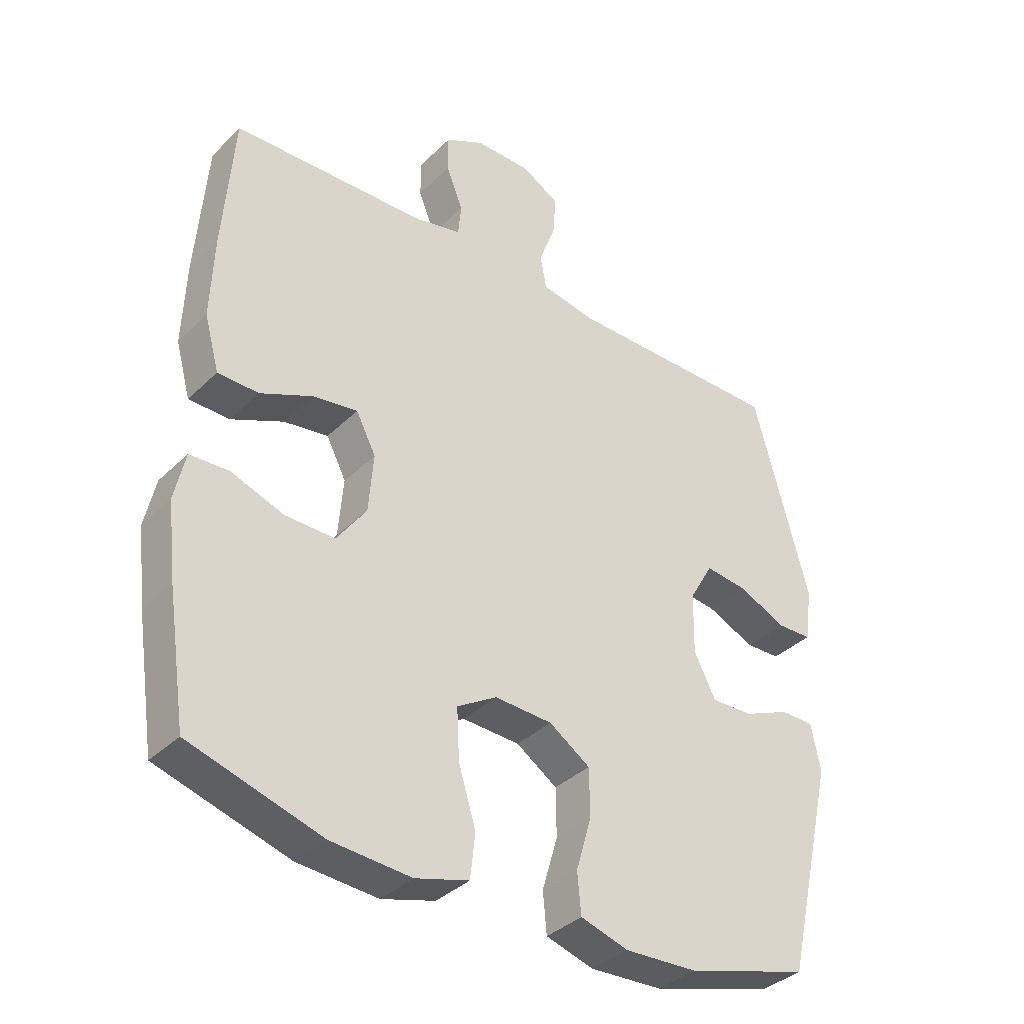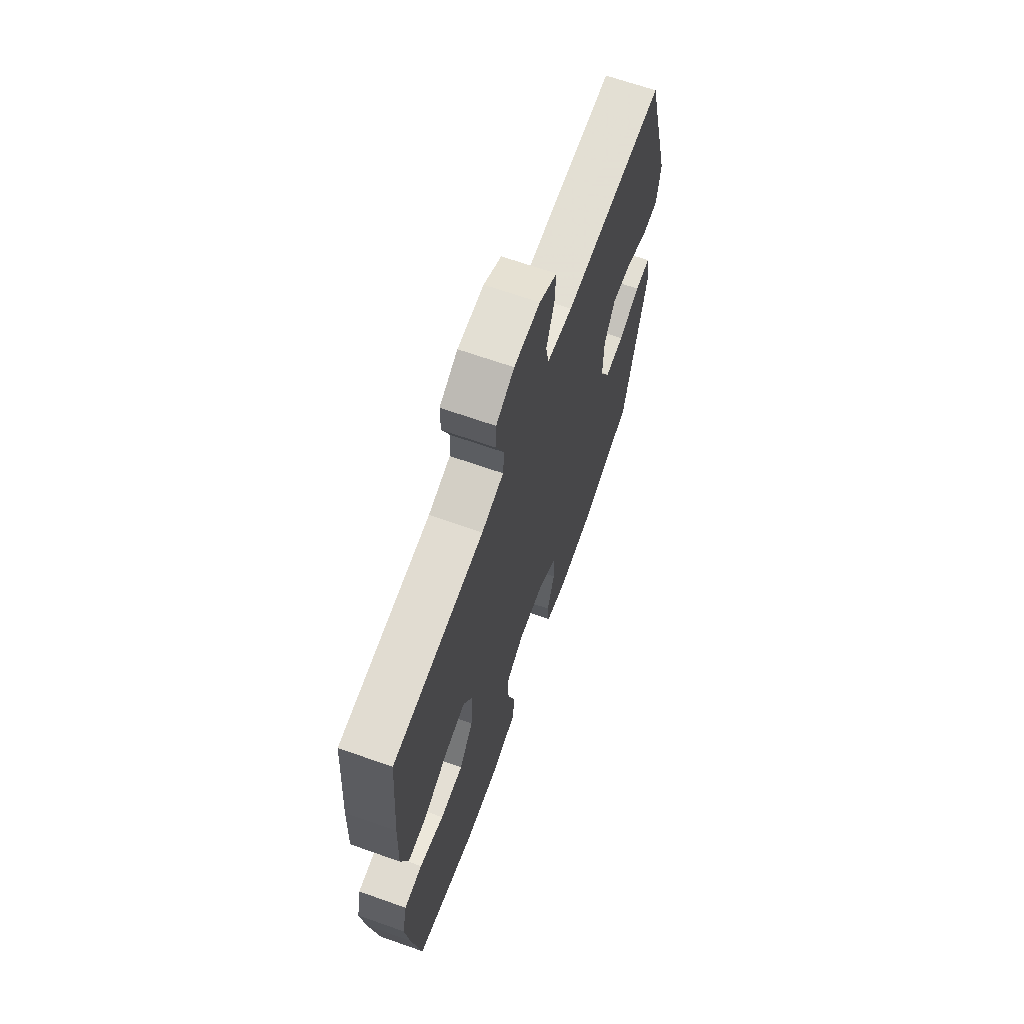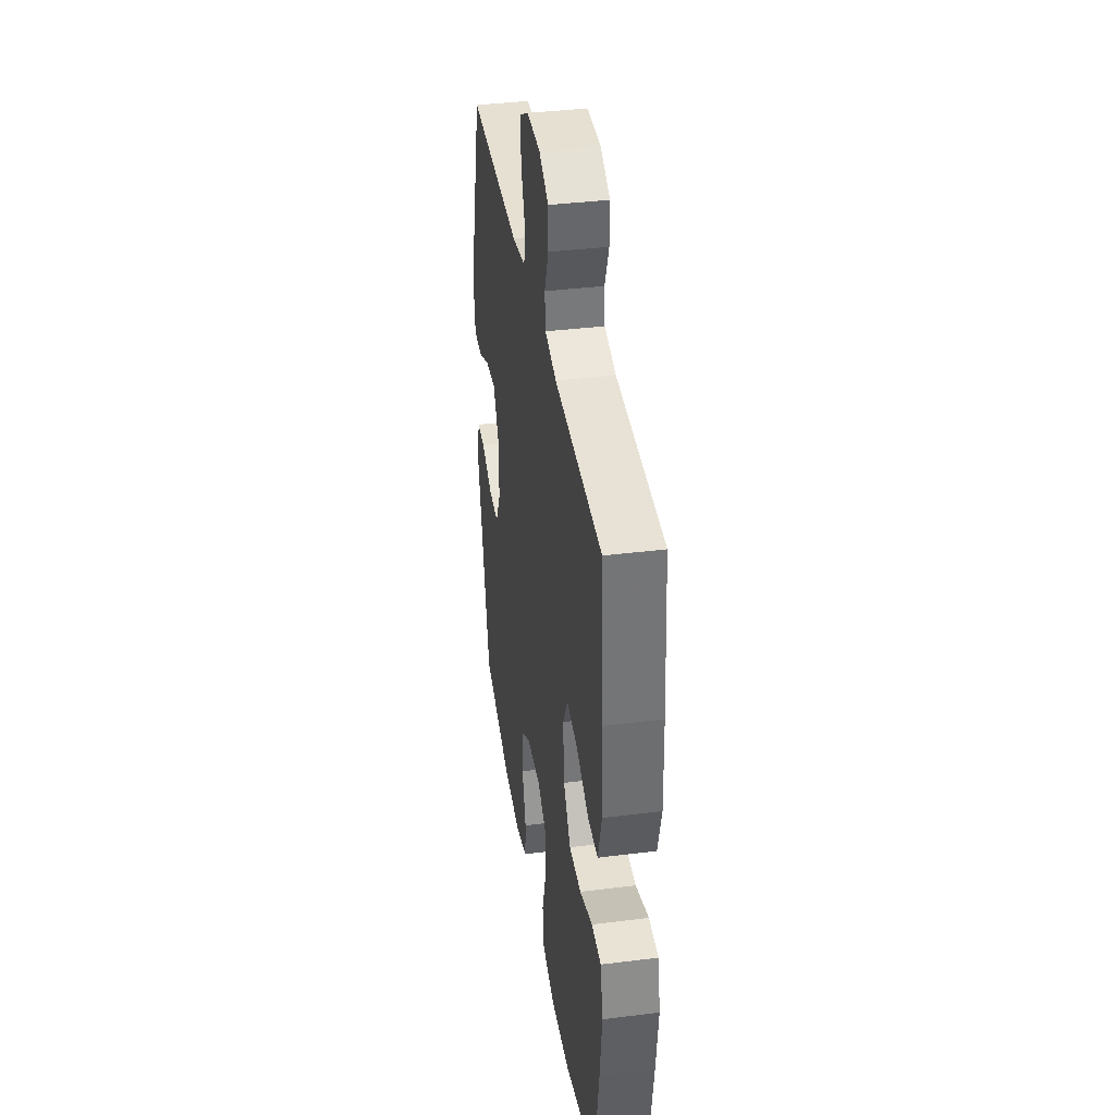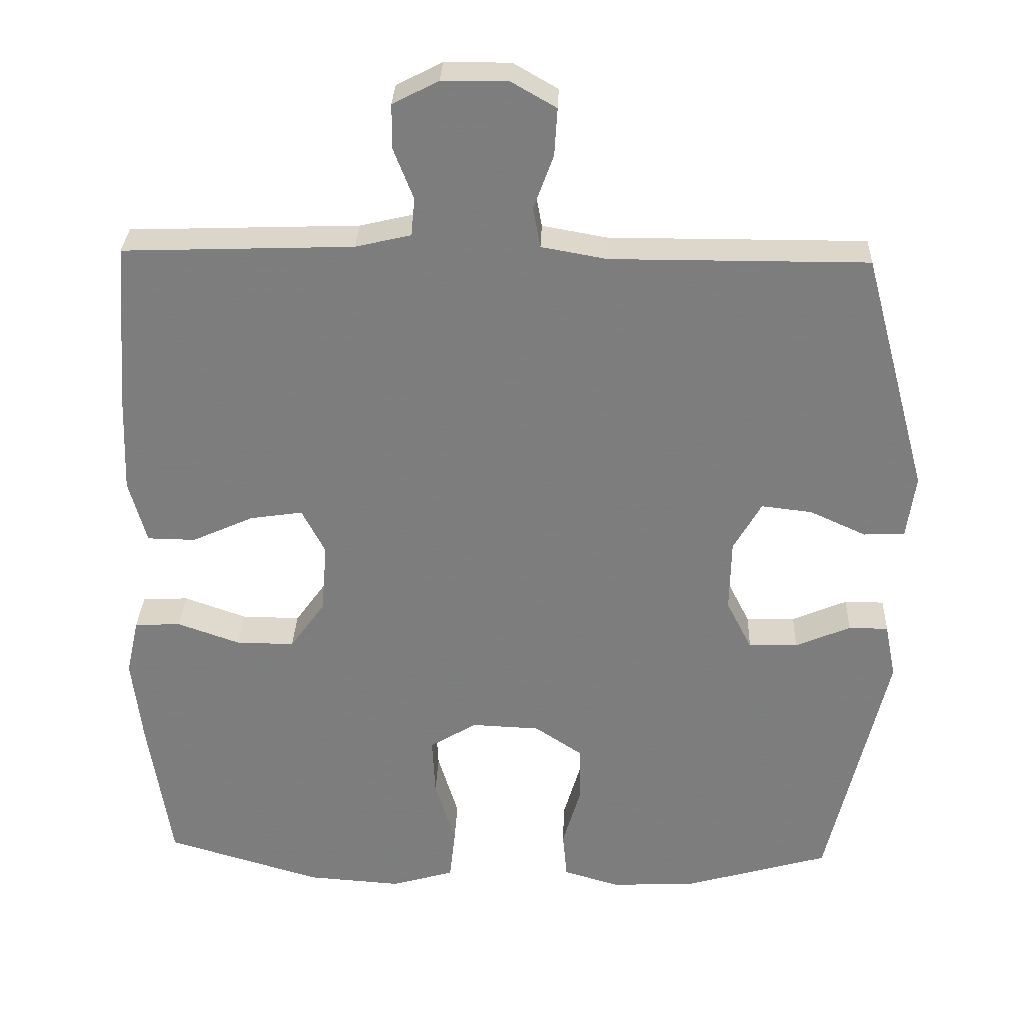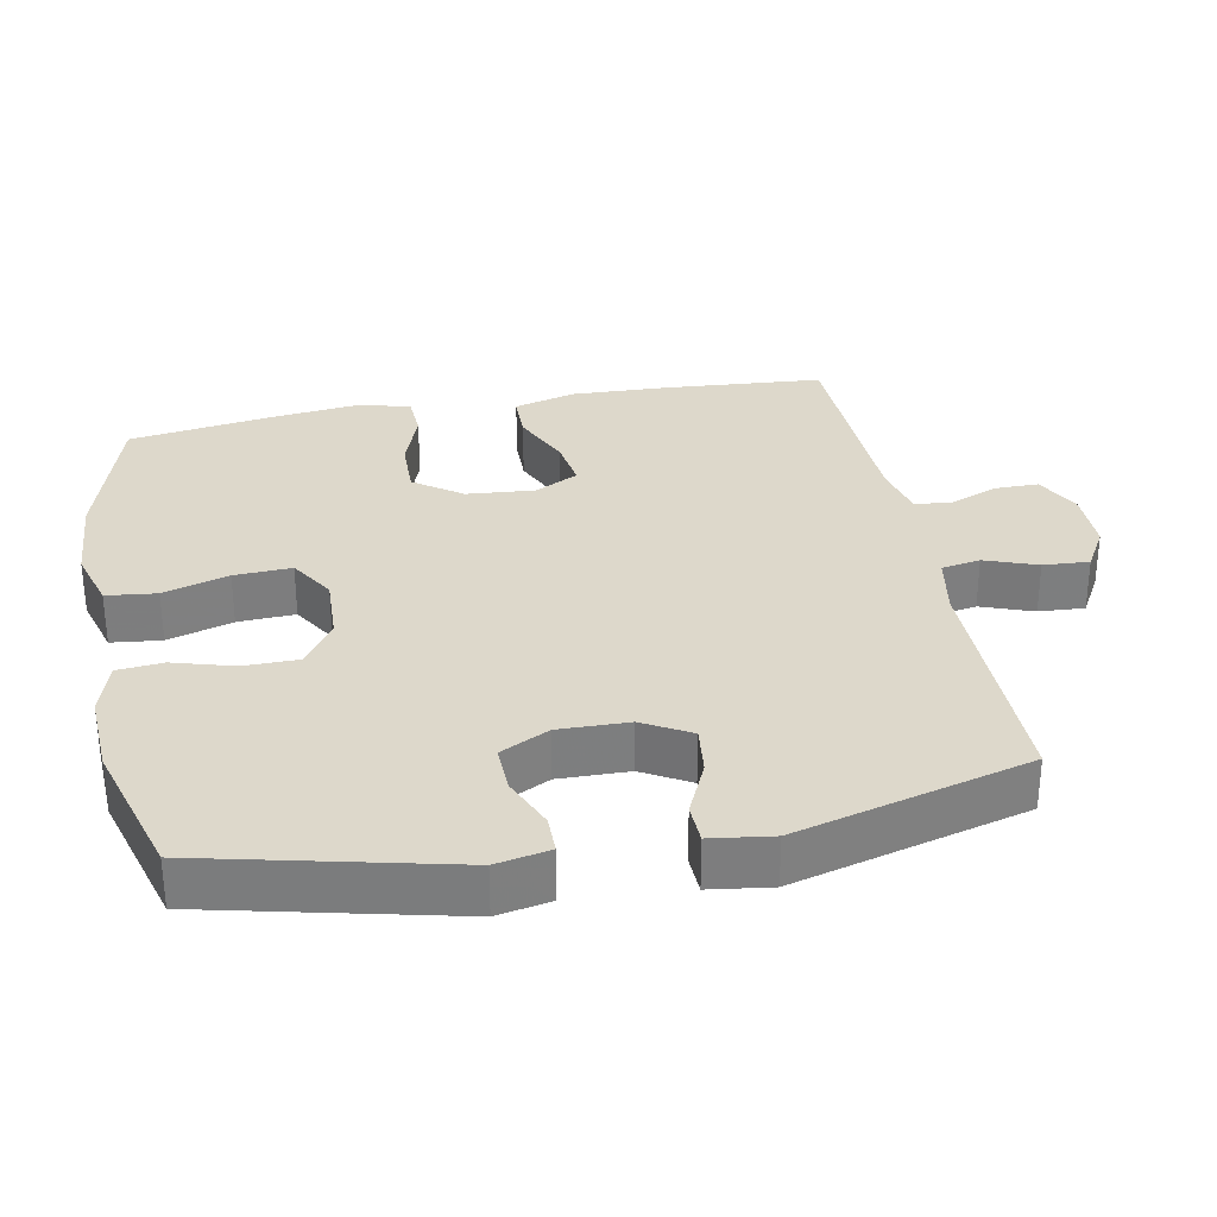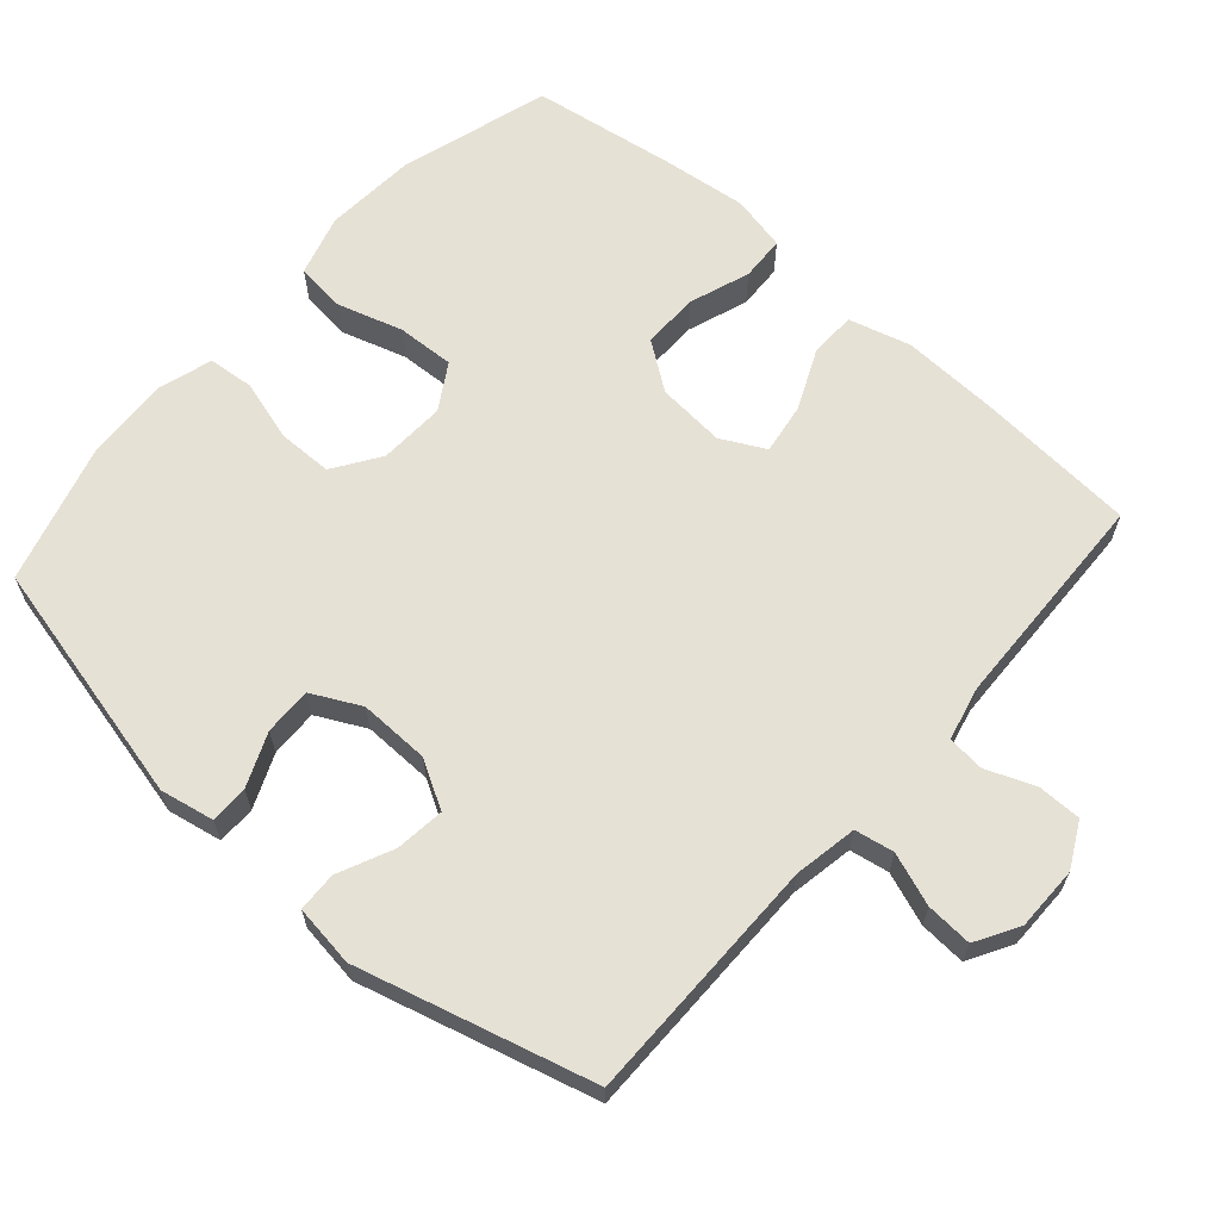
<metadata>
{"format":"obj","ext":"obj","renderer":"f3d","projection":"perspective","resolution":1024,"background":"white","views":[{"elev":-36.5,"azim":141.3,"up":"+Z"},{"elev":67.0,"azim":109.5,"up":"+Z"},{"elev":38.3,"azim":81.0,"up":"+Z"},{"elev":30.5,"azim":-177.8,"up":"+Z"},{"elev":31.1,"azim":-100.9,"up":"+Y"},{"elev":64.2,"azim":-48.6,"up":"+Y"}]}
</metadata>
<code>
v 0.5 0.07 -0.5
v 0.288 0.07 -0.563
v 0.159 0.07 -0.572
v 0.073 0.07 -0.547
v 0.065 0.07 -0.476
v 0.093 0.07 -0.384
v 0.097 0.07 -0.303
v 0.033 0.07 -0.264
v -0.06 0.07 -0.268
v -0.126 0.07 -0.312
v -0.127 0.07 -0.389
v -0.102 0.07 -0.475
v -0.108 0.07 -0.54
v -0.185 0.07 -0.563
v -0.302 0.07 -0.557
v -0.5 0.07 -0.5
v -0.581 0.07 -0.153
v -0.566 0.07 -0.077
v -0.512 0.07 -0.077
v -0.437 0.07 -0.109
v -0.37 0.07 -0.111
v -0.335 0.07 -0.042
v -0.337 0.07 0.057
v -0.375 0.07 0.124
v -0.444 0.07 0.116
v -0.521 0.07 0.081
v -0.577 0.07 0.083
v -0.589 0.07 0.17
v -0.5 0.07 0.5
v -0.15 0.07 0.499
v -0.061 0.07 0.515
v -0.051 0.07 0.57
v -0.078 0.07 0.644
v -0.082 0.07 0.709
v -0.021 0.07 0.744
v 0.069 0.07 0.744
v 0.132 0.07 0.711
v 0.132 0.07 0.65
v 0.105 0.07 0.581
v 0.11 0.07 0.529
v 0.186 0.07 0.511
v 0.5 0.07 0.5
v 0.517 0.07 0.274
v 0.522 0.07 0.138
v 0.498 0.07 0.051
v 0.432 0.07 0.05
v 0.348 0.07 0.088
v 0.276 0.07 0.099
v 0.244 0.07 0.037
v 0.252 0.07 -0.059
v 0.3 0.07 -0.126
v 0.38 0.07 -0.125
v 0.465 0.07 -0.095
v 0.528 0.07 -0.098
v 0.545 0.07 -0.176
v 0.531 0.07 -0.296
v 0.5 0 -0.5
v 0.288 0 -0.563
v 0.159 0 -0.572
v 0.073 0 -0.547
v 0.065 0 -0.476
v 0.093 0 -0.384
v 0.097 0 -0.303
v 0.033 0 -0.264
v -0.06 0 -0.268
v -0.126 0 -0.312
v -0.127 0 -0.389
v -0.102 0 -0.475
v -0.108 0 -0.54
v -0.185 0 -0.563
v -0.302 0 -0.557
v -0.5 0 -0.5
v -0.581 0 -0.153
v -0.566 0 -0.077
v -0.512 0 -0.077
v -0.437 0 -0.109
v -0.37 0 -0.111
v -0.335 0 -0.042
v -0.337 0 0.057
v -0.375 0 0.124
v -0.444 0 0.116
v -0.521 0 0.081
v -0.577 0 0.083
v -0.589 0 0.17
v -0.5 0 0.5
v -0.15 0 0.499
v -0.061 0 0.515
v -0.051 0 0.57
v -0.078 0 0.644
v -0.082 0 0.709
v -0.021 0 0.744
v 0.069 0 0.744
v 0.132 0 0.711
v 0.132 0 0.65
v 0.105 0 0.581
v 0.11 0 0.529
v 0.186 0 0.511
v 0.5 0 0.5
v 0.517 0 0.274
v 0.522 0 0.138
v 0.498 0 0.051
v 0.432 0 0.05
v 0.348 0 0.088
v 0.276 0 0.099
v 0.244 0 0.037
v 0.252 0 -0.059
v 0.3 0 -0.126
v 0.38 0 -0.125
v 0.465 0 -0.095
v 0.528 0 -0.098
v 0.545 0 -0.176
v 0.531 0 -0.296
f 4 5 6
f 3 4 6
f 2 3 6
f 1 2 6
f 56 1 6
f 55 56 6
f 54 55 6
f 53 54 6
f 52 53 6
f 51 52 6 7
f 50 51 7 8
f 49 50 8 9
f 48 49 9 10
f 45 46 47
f 44 45 47
f 43 44 47
f 42 43 47
f 41 42 47
f 40 41 47 48
f 37 38 39
f 36 37 39
f 35 36 39
f 34 35 39
f 33 34 39
f 32 33 39
f 31 32 39 40
f 40 48 10
f 31 40 10
f 30 31 10
f 28 29 30
f 27 28 30
f 26 27 30
f 25 26 30
f 18 19 20
f 17 18 20
f 16 17 20
f 15 16 20
f 14 15 20
f 13 14 20
f 12 13 20
f 11 12 20
f 11 20 21
f 10 11 21 22
f 24 25 30
f 23 24 30 10
f 10 22 23
f 62 61 60
f 62 60 59
f 62 59 58
f 62 58 57
f 62 57 112
f 62 112 111
f 62 111 110
f 62 110 109
f 62 109 108
f 63 62 108 107
f 64 63 107 106
f 65 64 106 105
f 66 65 105 104
f 103 102 101
f 103 101 100
f 103 100 99
f 103 99 98
f 103 98 97
f 104 103 97 96
f 95 94 93
f 95 93 92
f 95 92 91
f 95 91 90
f 95 90 89
f 95 89 88
f 96 95 88 87
f 66 104 96
f 66 96 87
f 66 87 86
f 86 85 84
f 86 84 83
f 86 83 82
f 86 82 81
f 76 75 74
f 76 74 73
f 76 73 72
f 76 72 71
f 76 71 70
f 76 70 69
f 76 69 68
f 76 68 67
f 77 76 67
f 78 77 67 66
f 86 81 80
f 66 86 80 79
f 79 78 66
f 1 57 58 2
f 2 58 59 3
f 3 59 60 4
f 4 60 61 5
f 5 61 62 6
f 6 62 63 7
f 7 63 64 8
f 8 64 65 9
f 9 65 66 10
f 10 66 67 11
f 11 67 68 12
f 12 68 69 13
f 13 69 70 14
f 14 70 71 15
f 15 71 72 16
f 16 72 73 17
f 17 73 74 18
f 18 74 75 19
f 19 75 76 20
f 20 76 77 21
f 21 77 78 22
f 22 78 79 23
f 23 79 80 24
f 24 80 81 25
f 25 81 82 26
f 26 82 83 27
f 27 83 84 28
f 28 84 85 29
f 29 85 86 30
f 30 86 87 31
f 31 87 88 32
f 32 88 89 33
f 33 89 90 34
f 34 90 91 35
f 35 91 92 36
f 36 92 93 37
f 37 93 94 38
f 38 94 95 39
f 39 95 96 40
f 40 96 97 41
f 41 97 98 42
f 42 98 99 43
f 43 99 100 44
f 44 100 101 45
f 45 101 102 46
f 46 102 103 47
f 47 103 104 48
f 48 104 105 49
f 49 105 106 50
f 50 106 107 51
f 51 107 108 52
f 52 108 109 53
f 53 109 110 54
f 54 110 111 55
f 55 111 112 56
f 56 112 57 1

</code>
